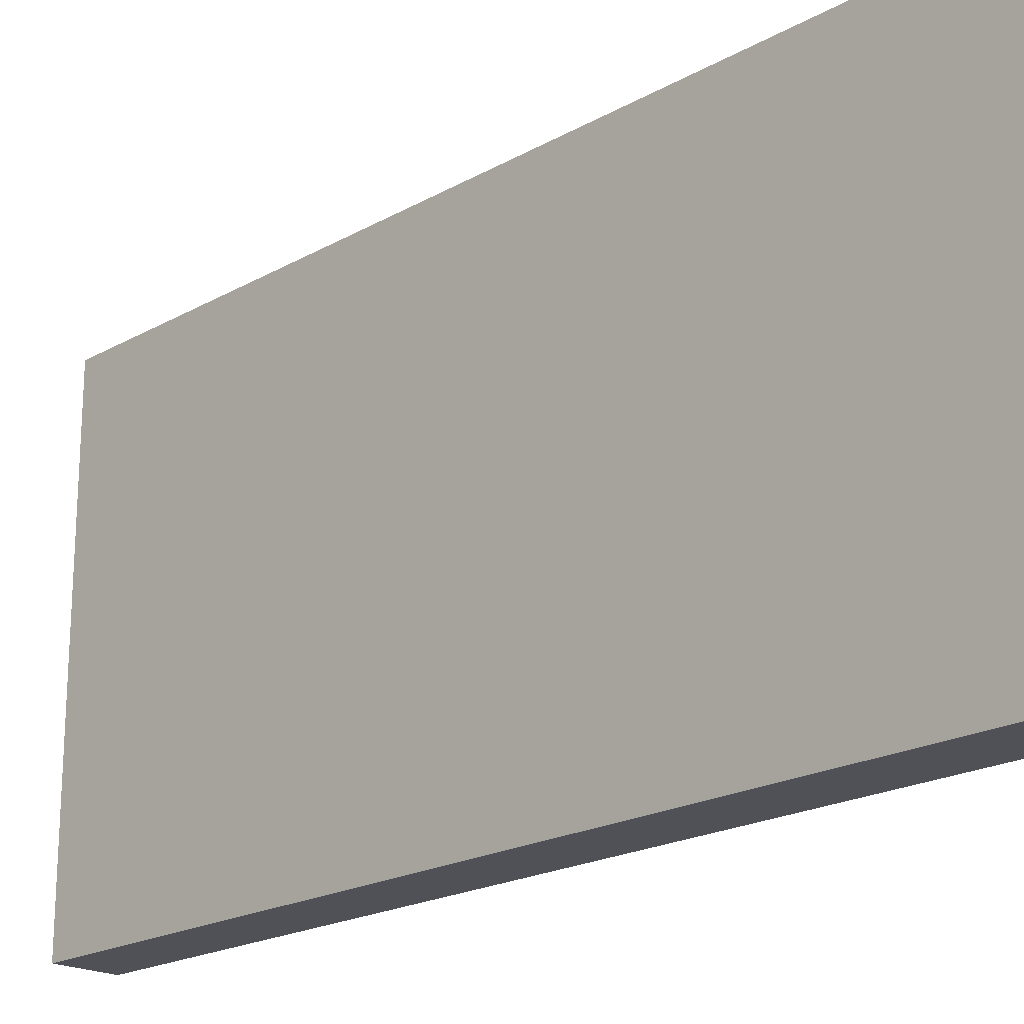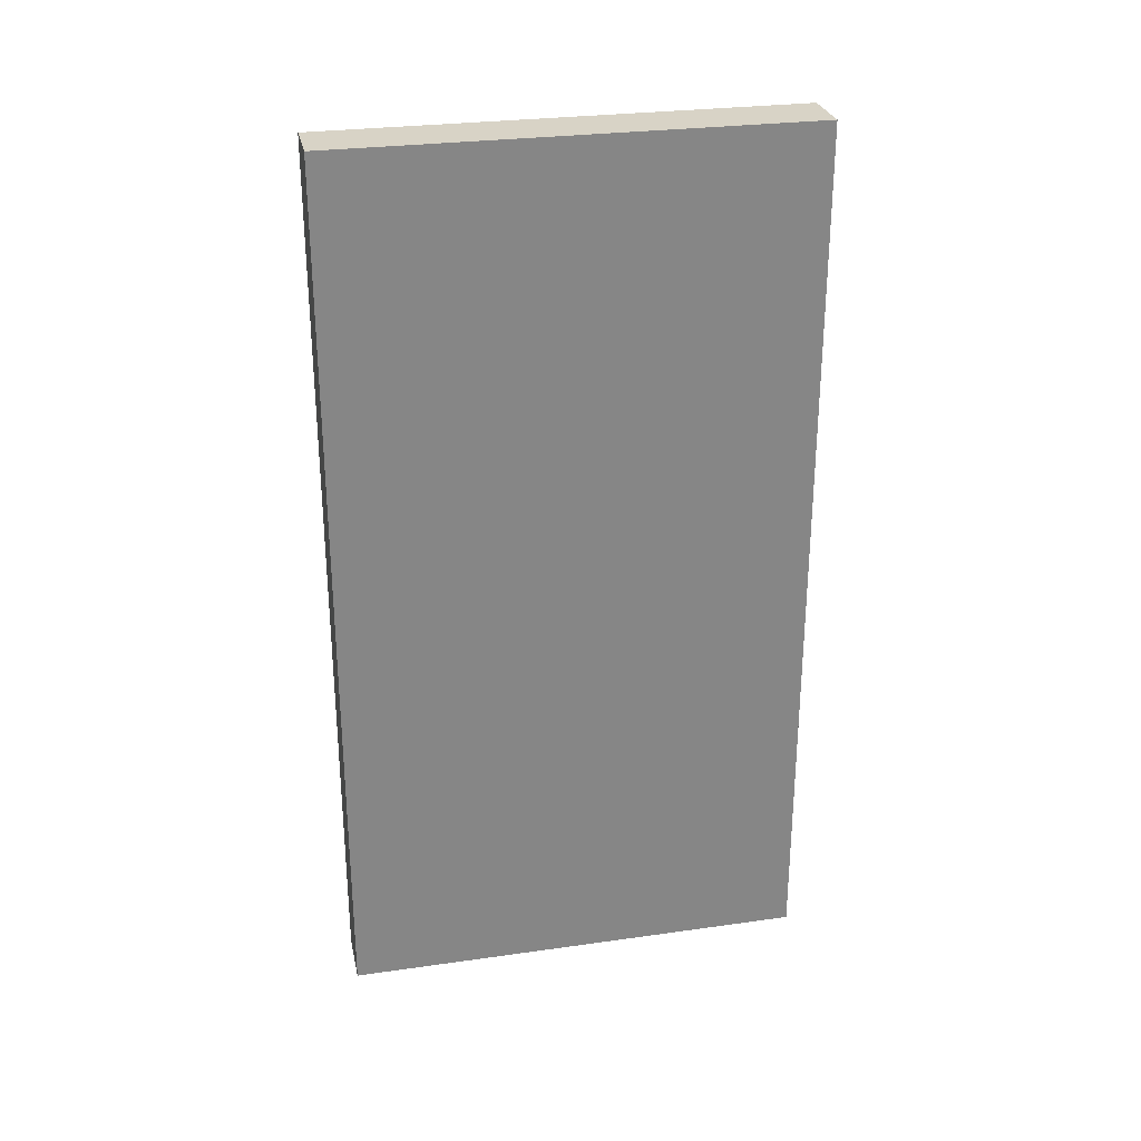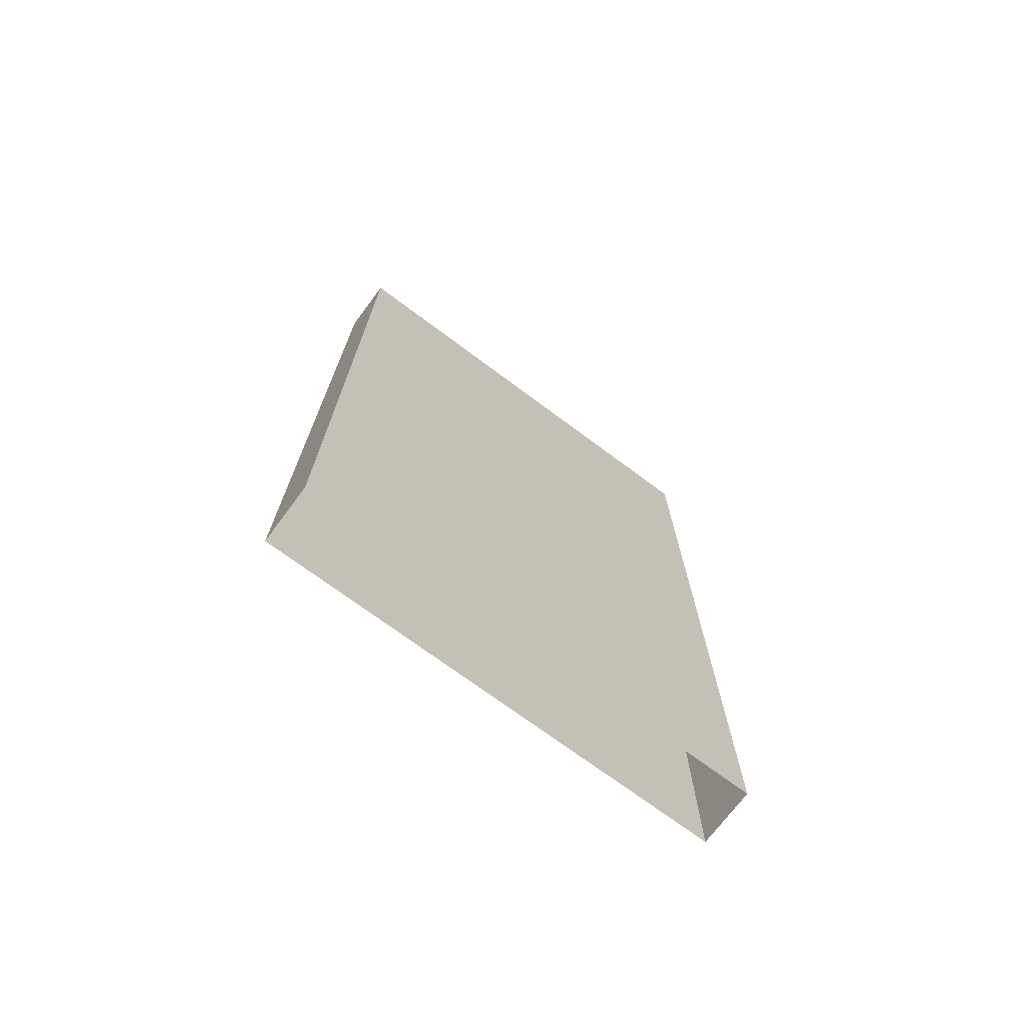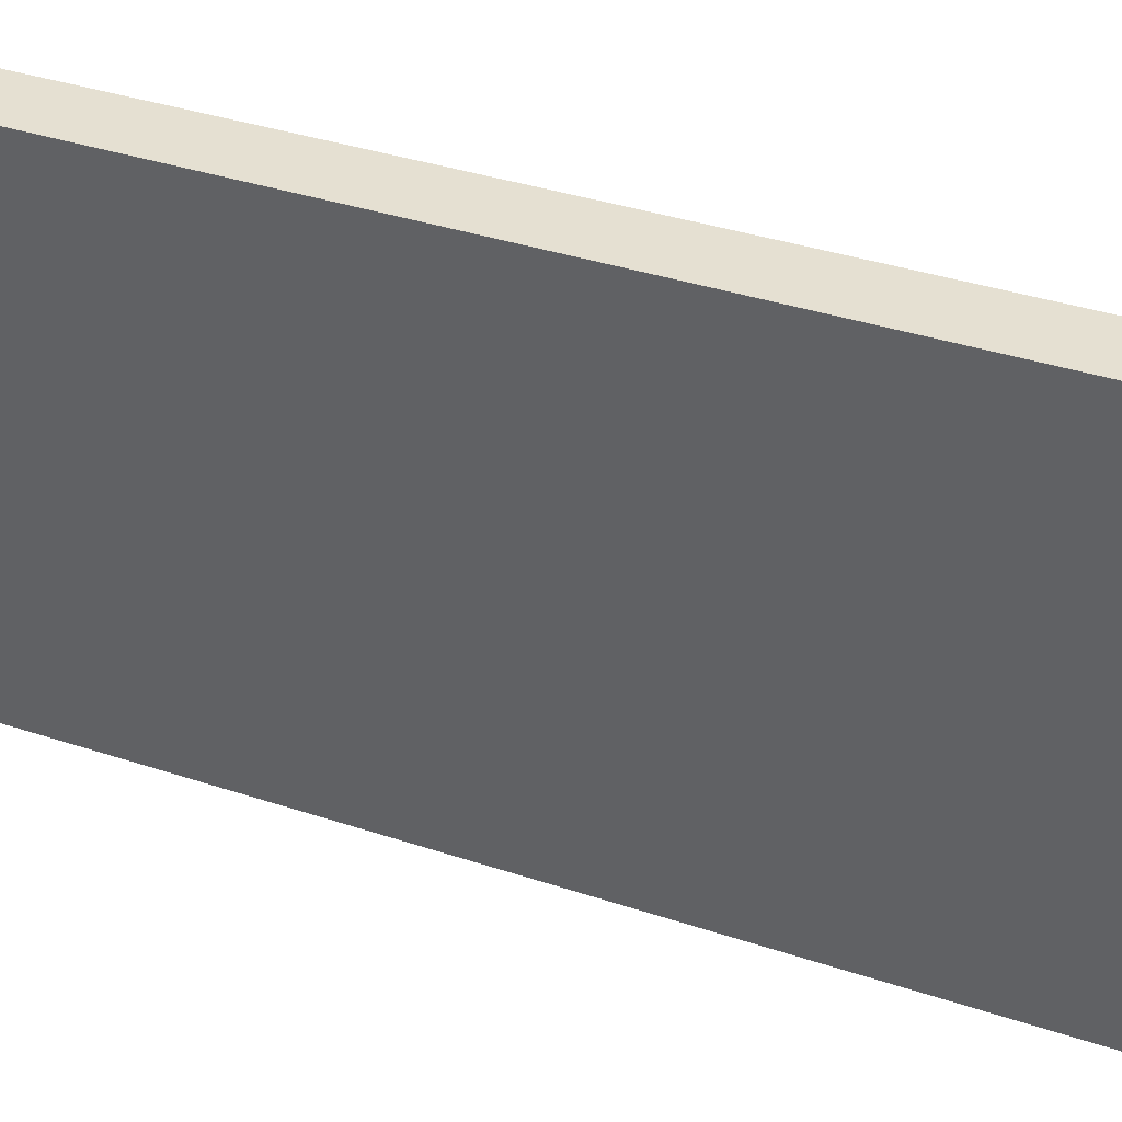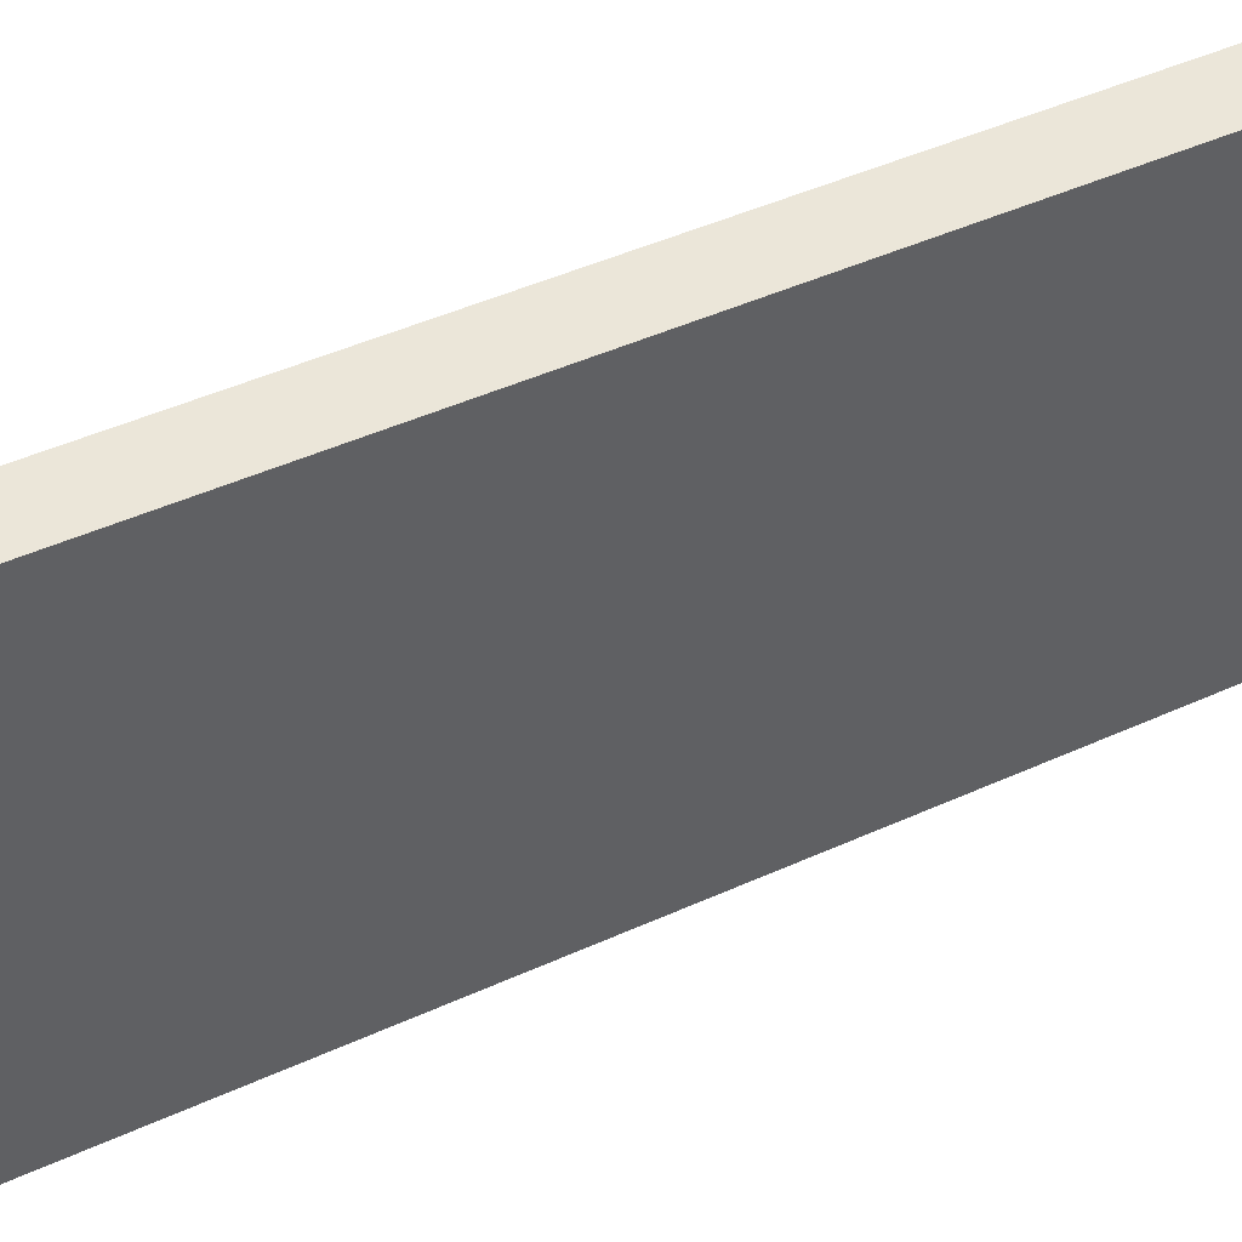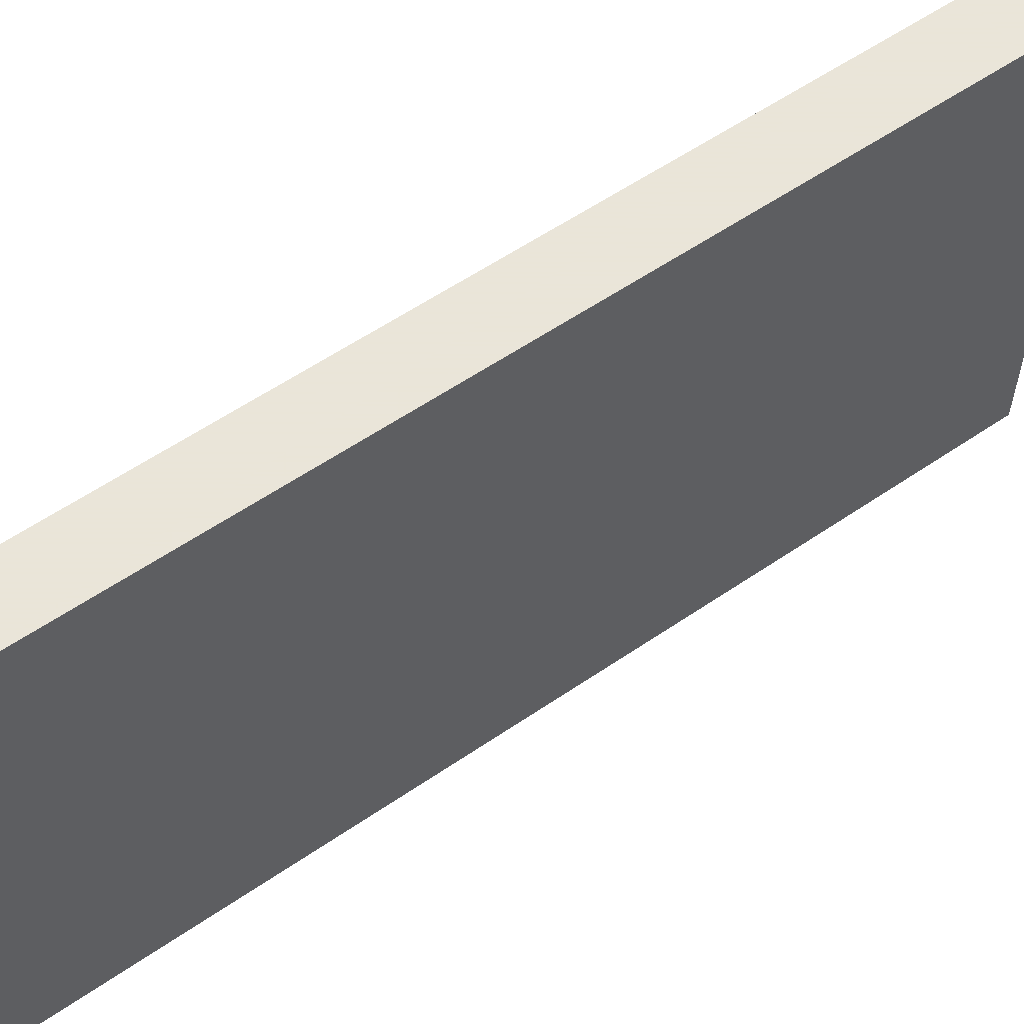
<metadata>
{"format":"obj","ext":"obj","renderer":"f3d","projection":"perspective","resolution":1024,"background":"white","views":[{"elev":-20.5,"azim":-44.4,"up":"+Z"},{"elev":28.1,"azim":-102.1,"up":"+Y"},{"elev":-72.1,"azim":53.3,"up":"+Y"},{"elev":37.6,"azim":-67.0,"up":"+Z"},{"elev":48.2,"azim":-116.7,"up":"+Z"},{"elev":58.6,"azim":54.8,"up":"+Z"}]}
</metadata>
<code>
v -0.5 1.875 -0.5
v -0.375 1.875 -0.5
v -0.375 1.875 0.5
v -0.5 1.875 0.5
v -0.5 0 0.5
v -0.5 0 -0.5
v -0.375 0 -0.5
v -0.375 0 0.5
v 0.5 0 0.5
v 0.5 0 -0.5
v -0.5 1.875 -0.5
v -0.5 1.875 -0.5
f 1 2 3
f 1 3 4
f 1 4 5
f 1 5 6
f 1 6 2
f 2 6 7
f 2 7 3
f 3 7 8
f 3 8 4
f 4 8 5

</code>
